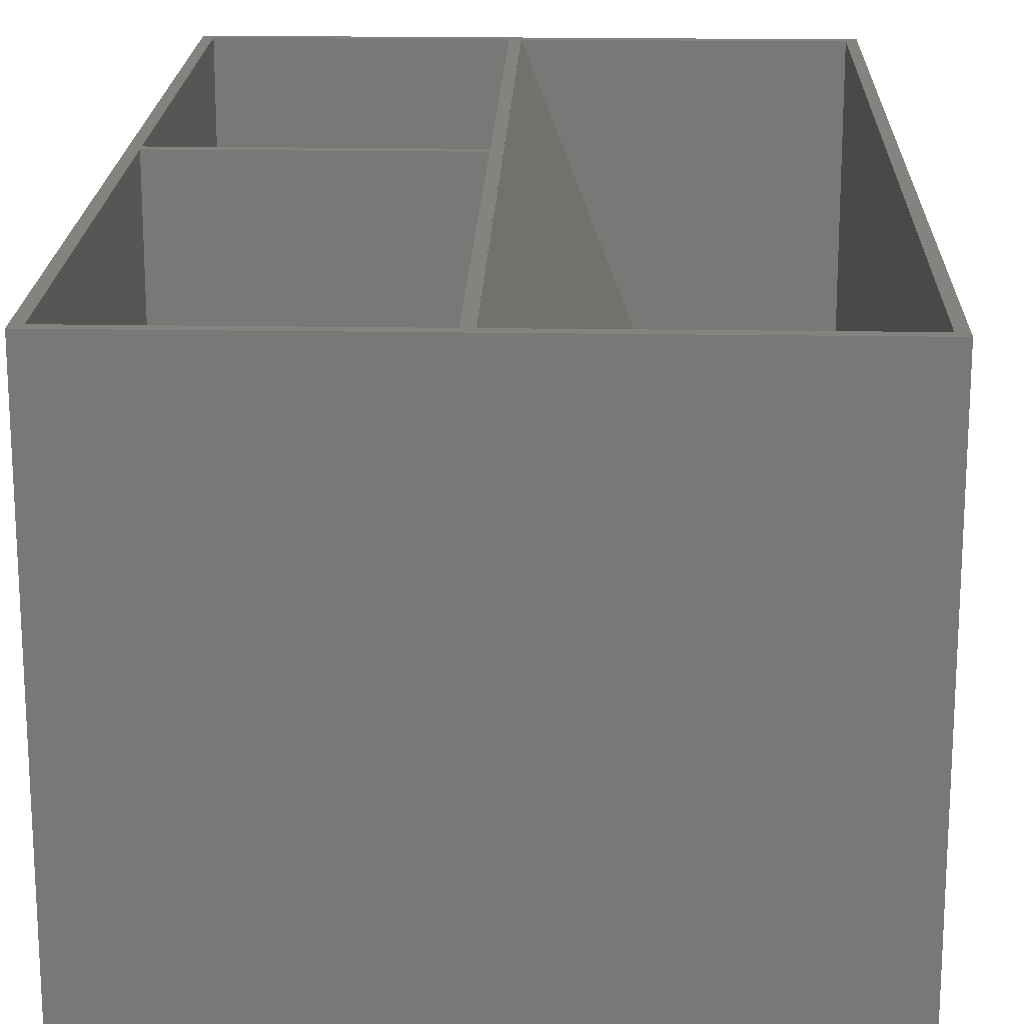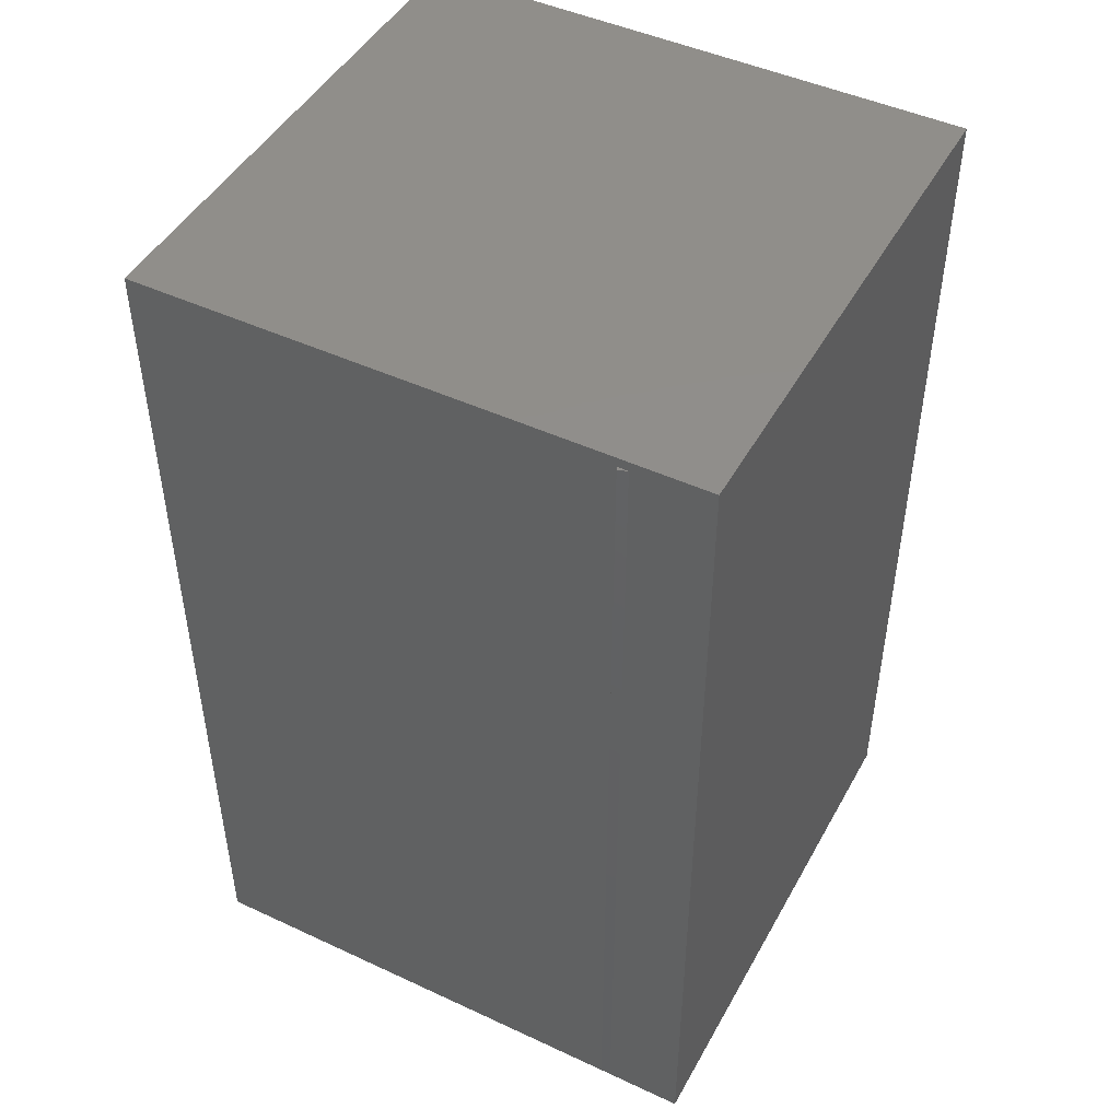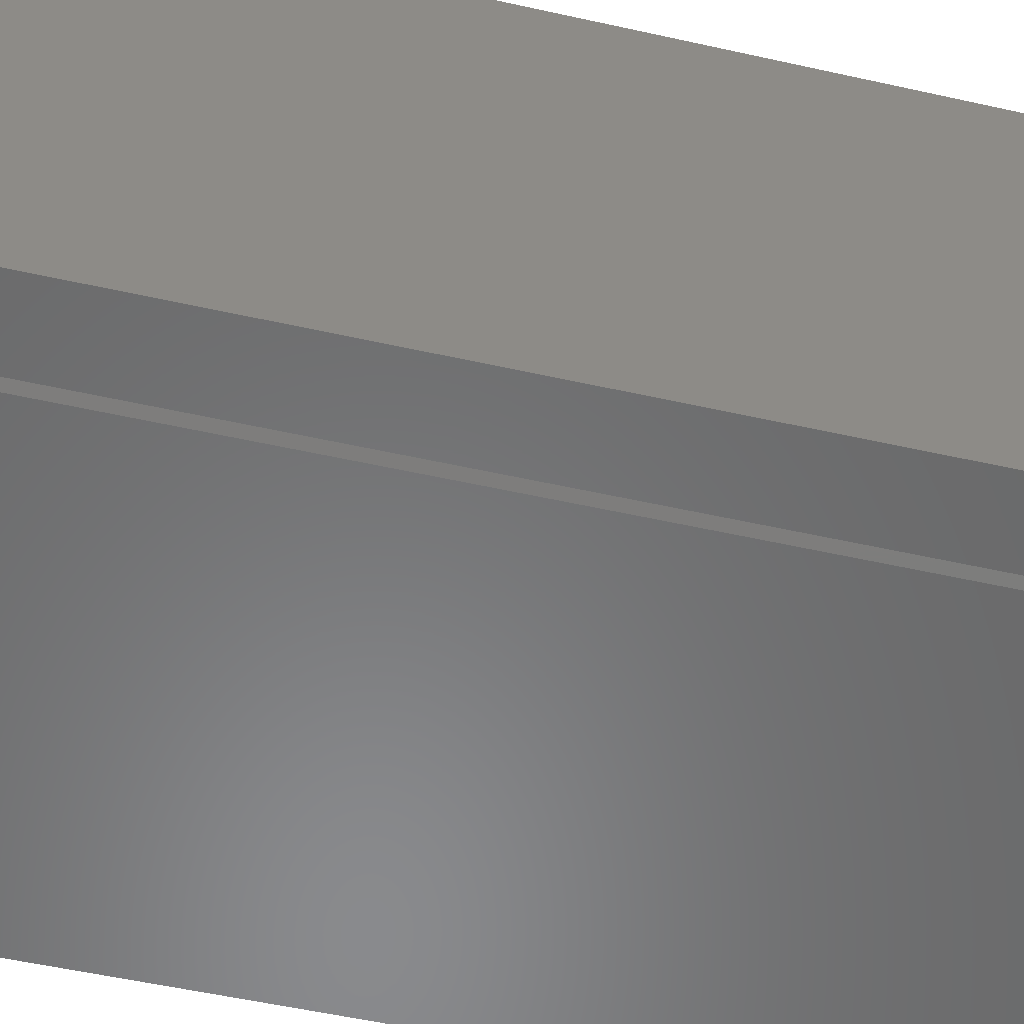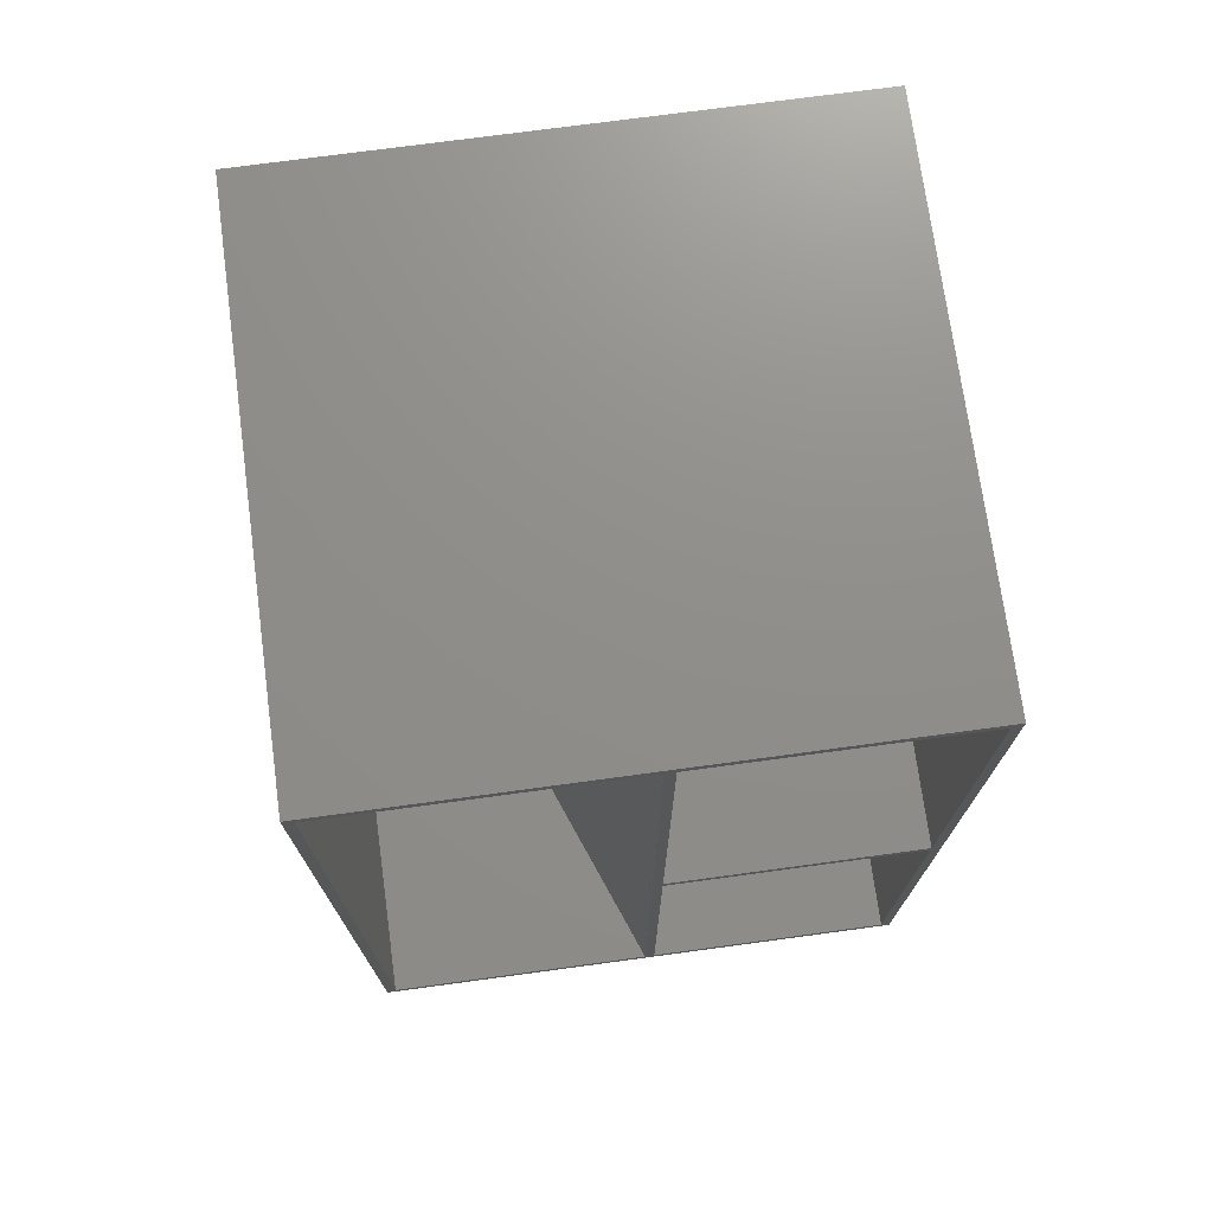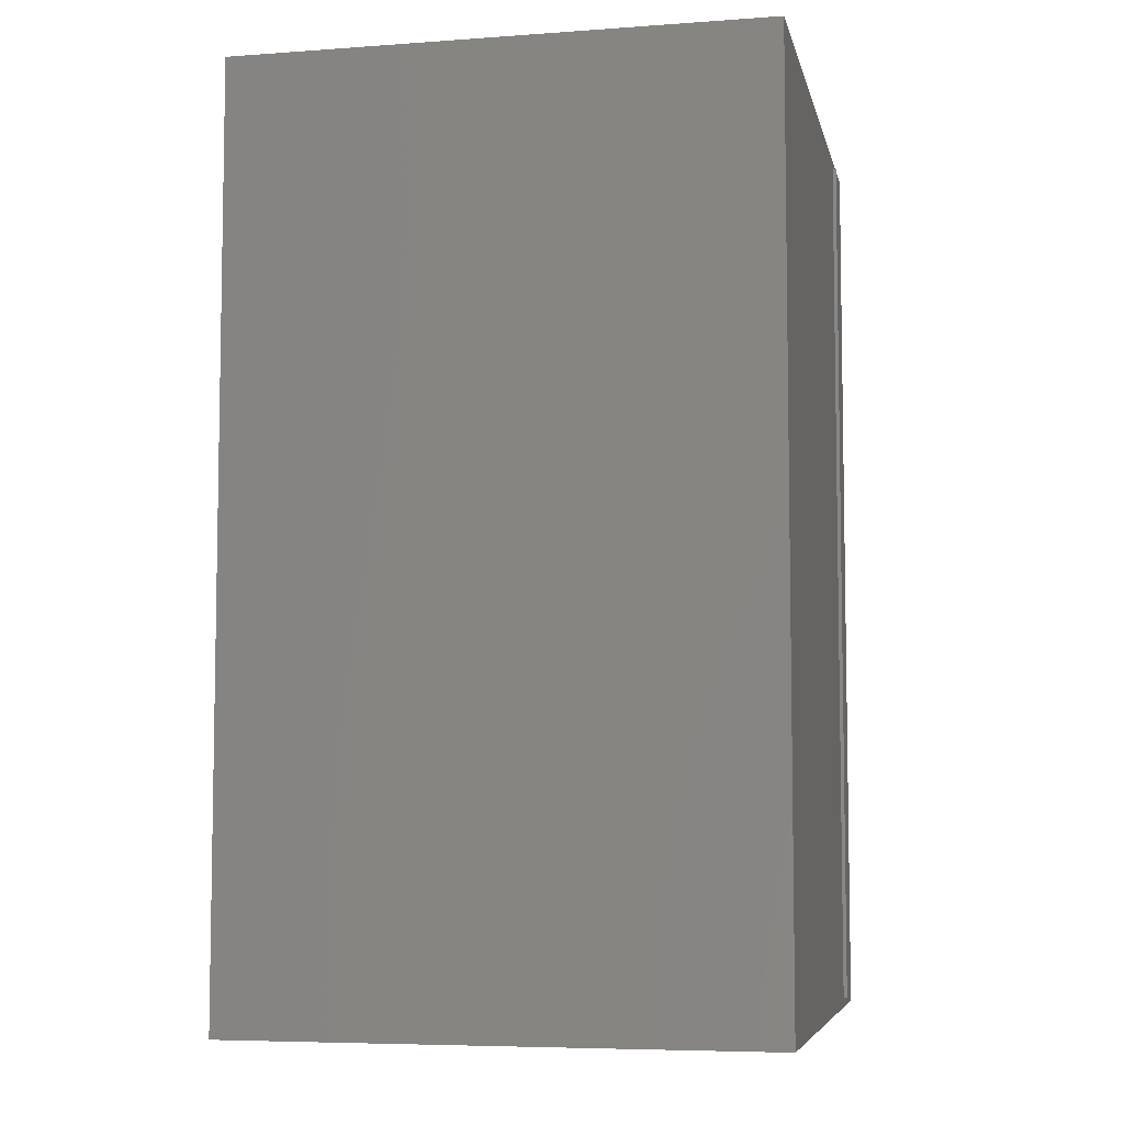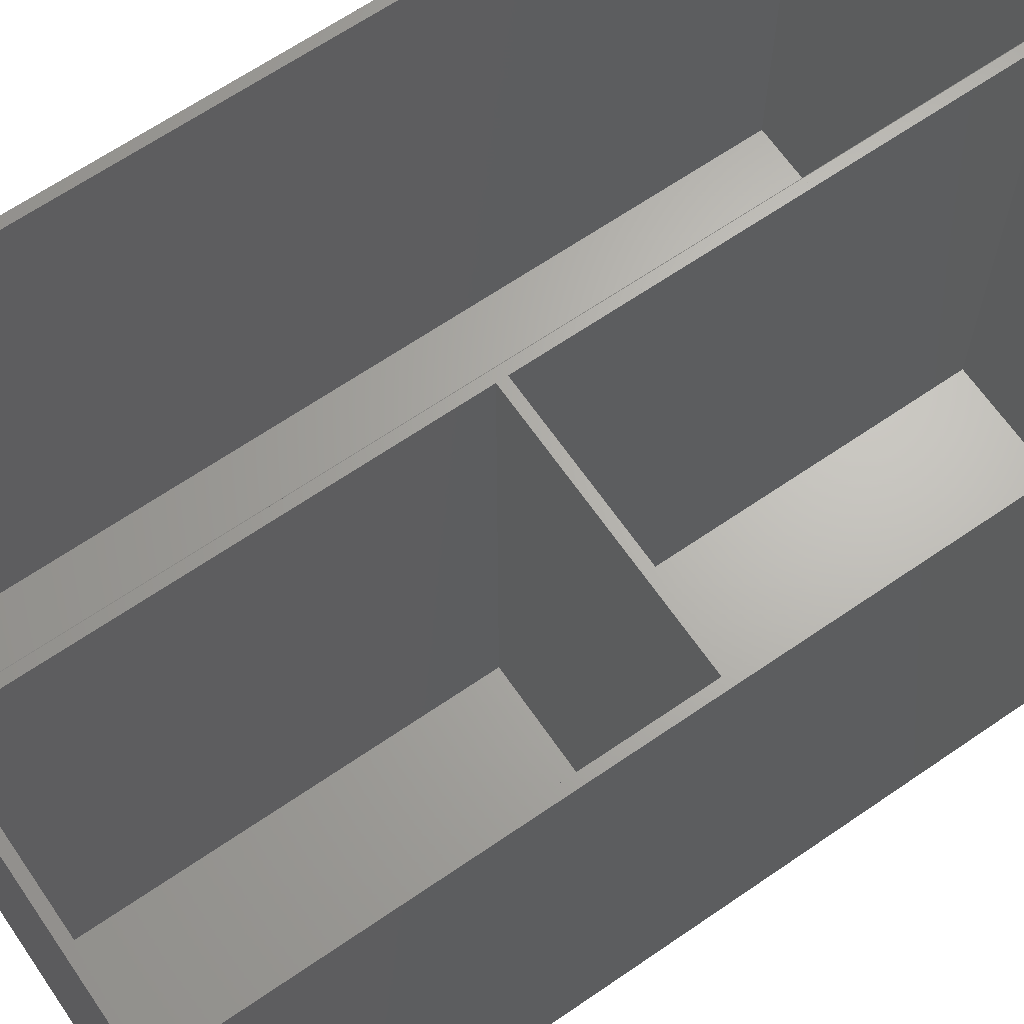
<metadata>
{"format":"stl","ext":"stl","renderer":"f3d","projection":"perspective","resolution":1024,"background":"white","views":[{"elev":19.1,"azim":-178.2,"up":"+Z"},{"elev":46.8,"azim":-152.2,"up":"+Y"},{"elev":-56.0,"azim":-103.1,"up":"+Z"},{"elev":73.3,"azim":-7.7,"up":"+Y"},{"elev":-6.3,"azim":102.1,"up":"+Y"},{"elev":65.8,"azim":55.4,"up":"+Z"}]}
</metadata>
<code>
# stl→obj: 48 verts, 88 faces
v 55.4 45 2
v 55.4 93 55
v 55.4 93 2
v 55.4 45 55
v 55.4 0 2
v 55.4 44 55
v 55.4 44 2
v 55.4 0 55
v 0 93 2
v 7.777 0 2
v 7.777 93 2
v 0 0 2
v 29.4 93 2
v 29.4 45 2
v 29.4 44 2
v 29.4 0 2
v 8.849 93 2
v 28.4 0 2
v 28.4 93 2
v 8.849 0 2
v 56.4 -1 0
v 8.073 0 0
v 56.4 94 0
v -1 -1 0
v 7 0 0
v 7 93 0
v 8.073 93 0
v -1 94 0
v 0 0 55
v 0 93 55
v 28.36 93 55
v 28.4 93 55
v 28.4 93 54.98
v 29.4 93 55
v 7.932 93 -0.3619
v 28.4 93 52.35
v 28.4 0 55
v 28.36 0 55
v 28.4 0 54.98
v 29.4 0 55
v 7.932 0 -0.3619
v 28.4 0 52.35
v 29.4 45 55
v 29.4 44 55
v 56.4 94 55
v -1 94 55
v 56.4 -1 55
v -1 -1 55
f 1 2 3
f 2 1 4
f 5 6 7
f 6 5 8
f 9 10 11
f 10 9 12
f 13 1 3
f 1 13 14
f 15 5 7
f 5 15 16
f 17 18 19
f 18 17 20
f 21 22 23
f 24 22 21
f 25 24 26
f 22 24 25
f 27 23 22
f 28 27 26
f 27 28 23
f 28 26 24
f 29 9 30
f 9 29 12
f 30 31 32
f 11 30 9
f 30 11 31
f 32 31 33
f 13 2 34
f 2 13 3
f 35 26 27
f 19 36 17
f 37 38 29
f 38 37 39
f 10 29 38
f 29 10 12
f 5 40 8
f 40 5 16
f 22 25 41
f 42 18 20
f 43 6 4
f 6 43 44
f 4 45 2
f 45 34 2
f 32 43 34
f 43 32 44
f 37 44 32
f 45 32 34
f 46 32 45
f 30 46 29
f 32 46 30
f 45 4 47
f 6 47 4
f 8 47 6
f 40 47 8
f 44 37 40
f 37 47 40
f 48 37 29
f 37 48 47
f 48 29 46
f 24 46 28
f 46 24 48
f 47 23 45
f 23 47 21
f 24 47 48
f 47 24 21
f 23 46 45
f 46 23 28
f 31 39 33
f 39 31 38
f 22 35 27
f 35 22 41
f 42 17 36
f 17 42 20
f 25 35 41
f 35 25 26
f 10 31 11
f 31 10 38
f 39 32 33
f 32 39 37
f 18 36 19
f 36 18 42
f 1 43 4
f 43 1 14
f 15 6 44
f 6 15 7
f 43 13 34
f 13 43 14
f 40 15 44
f 15 40 16

</code>
